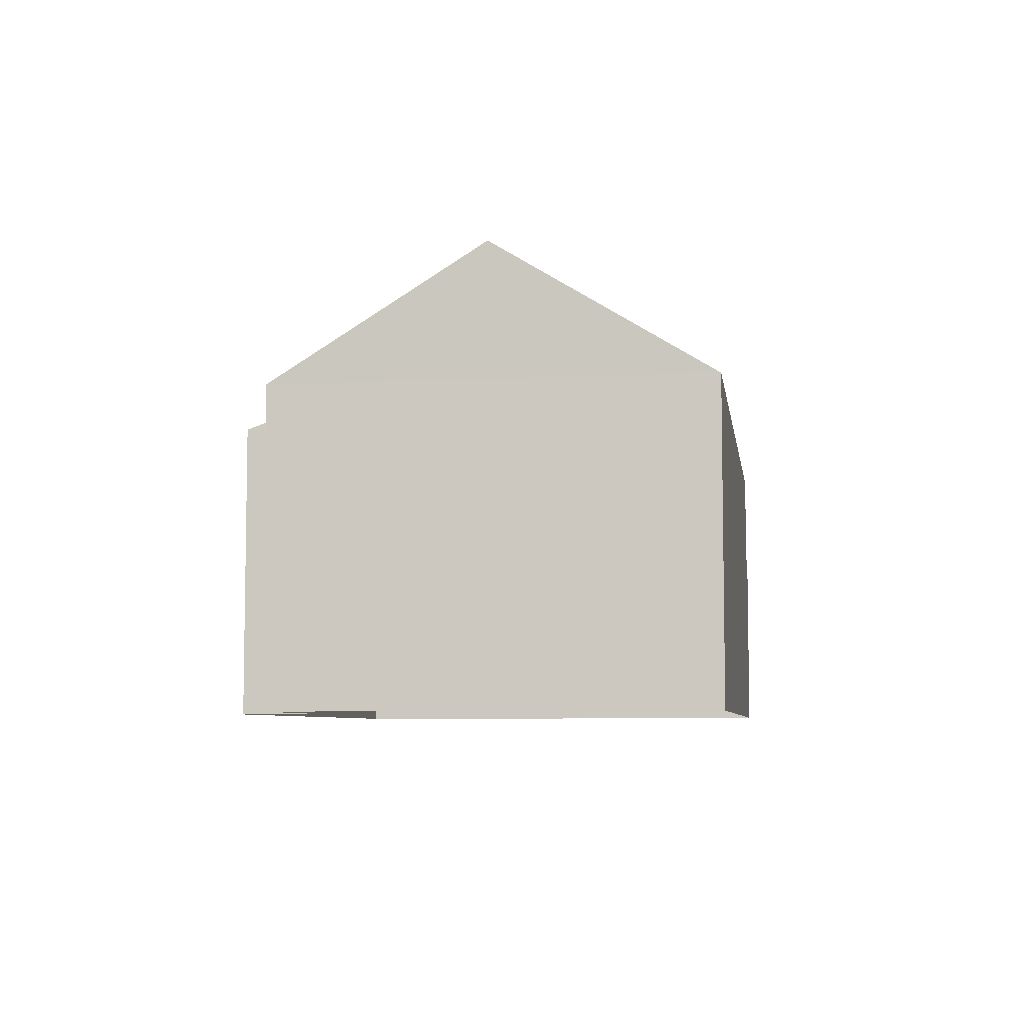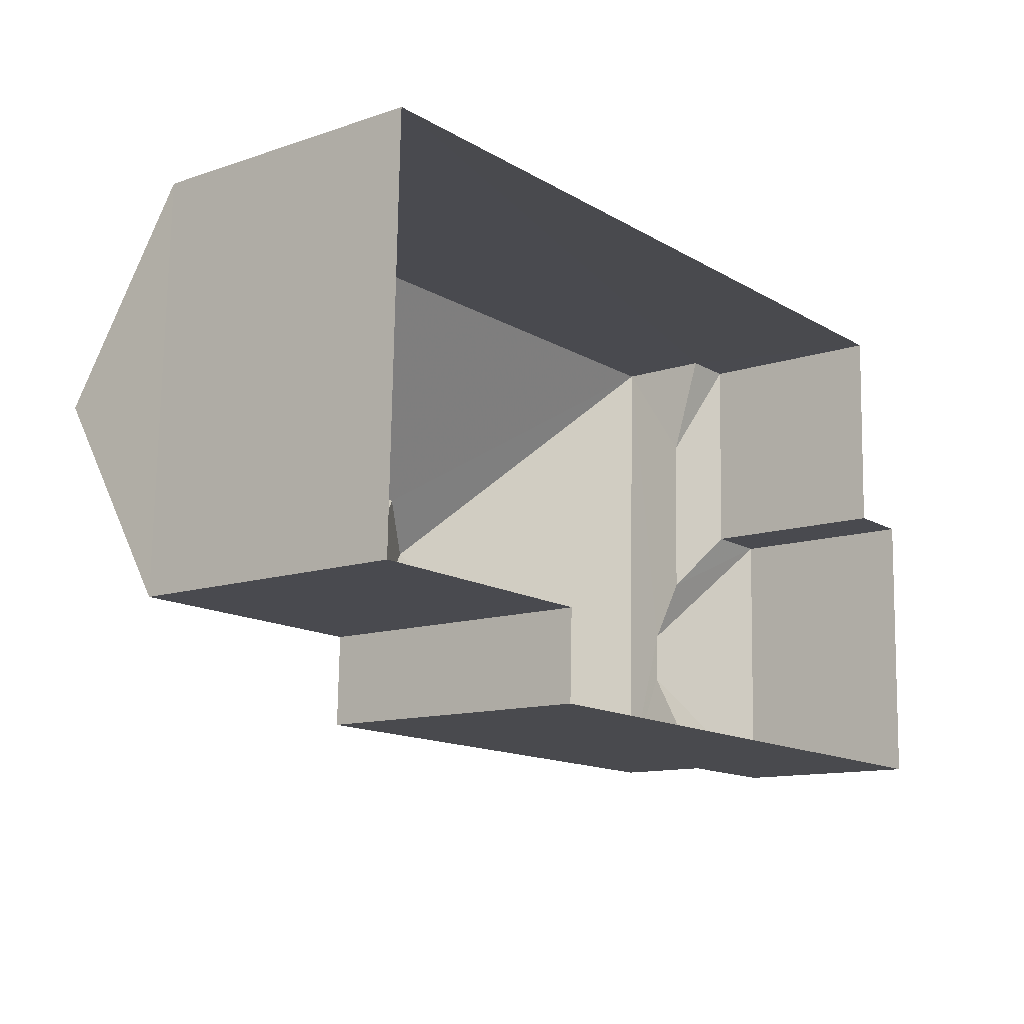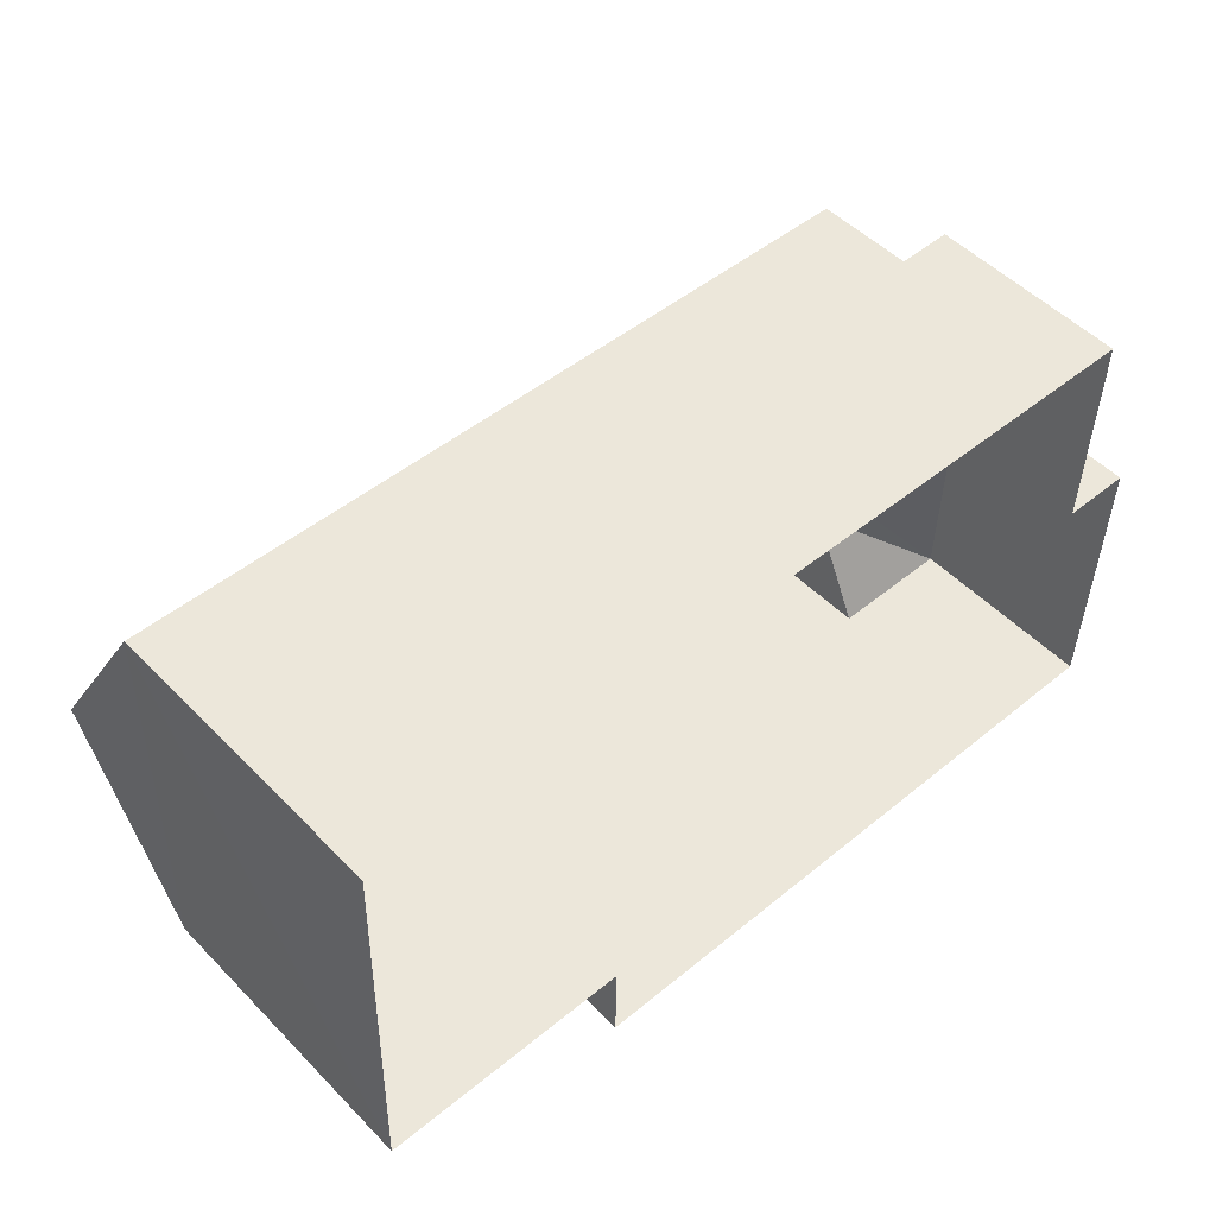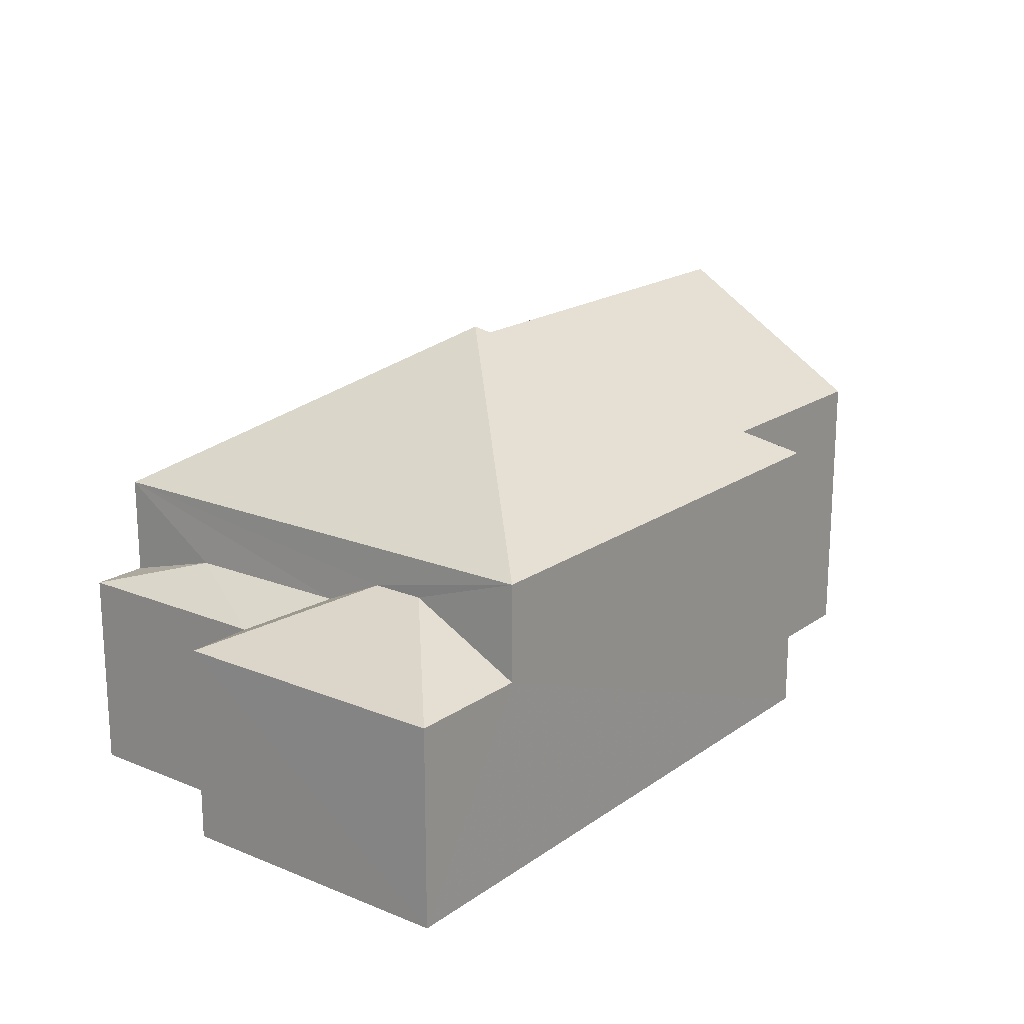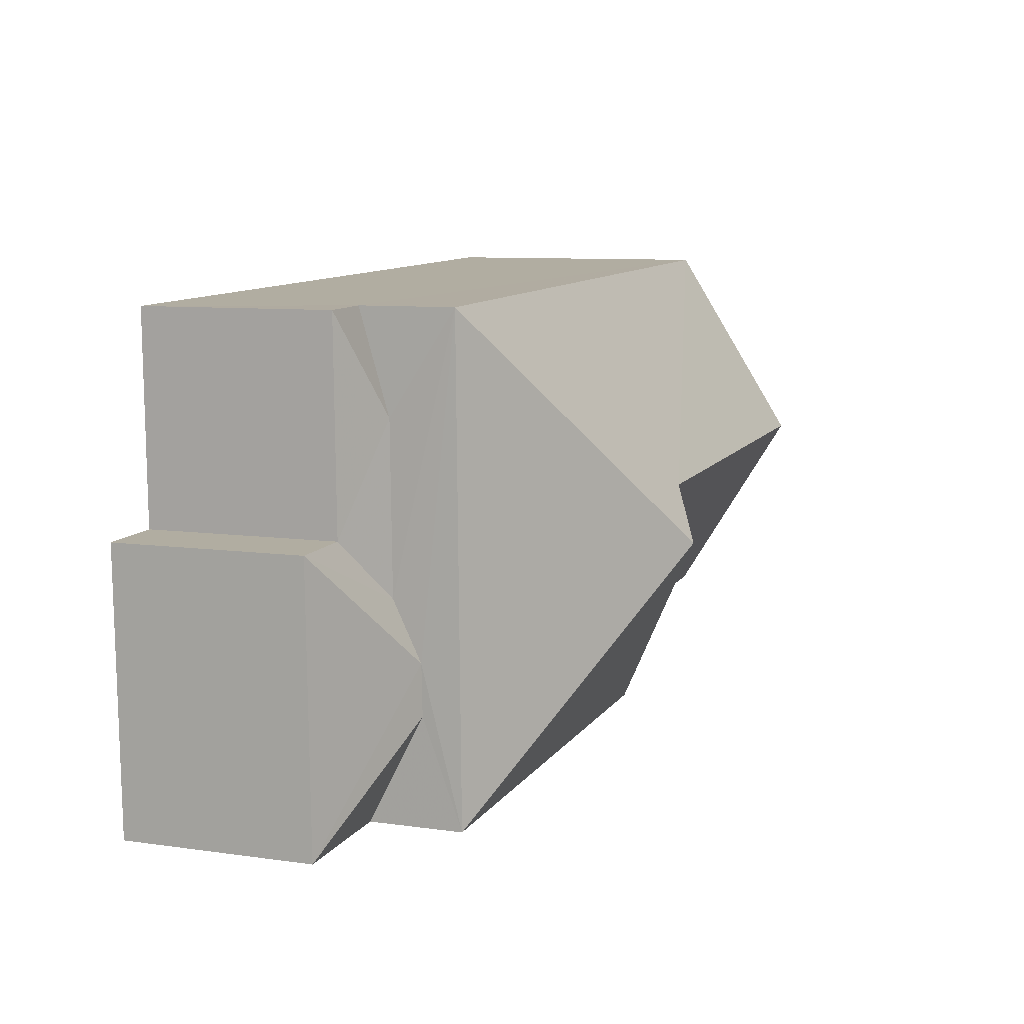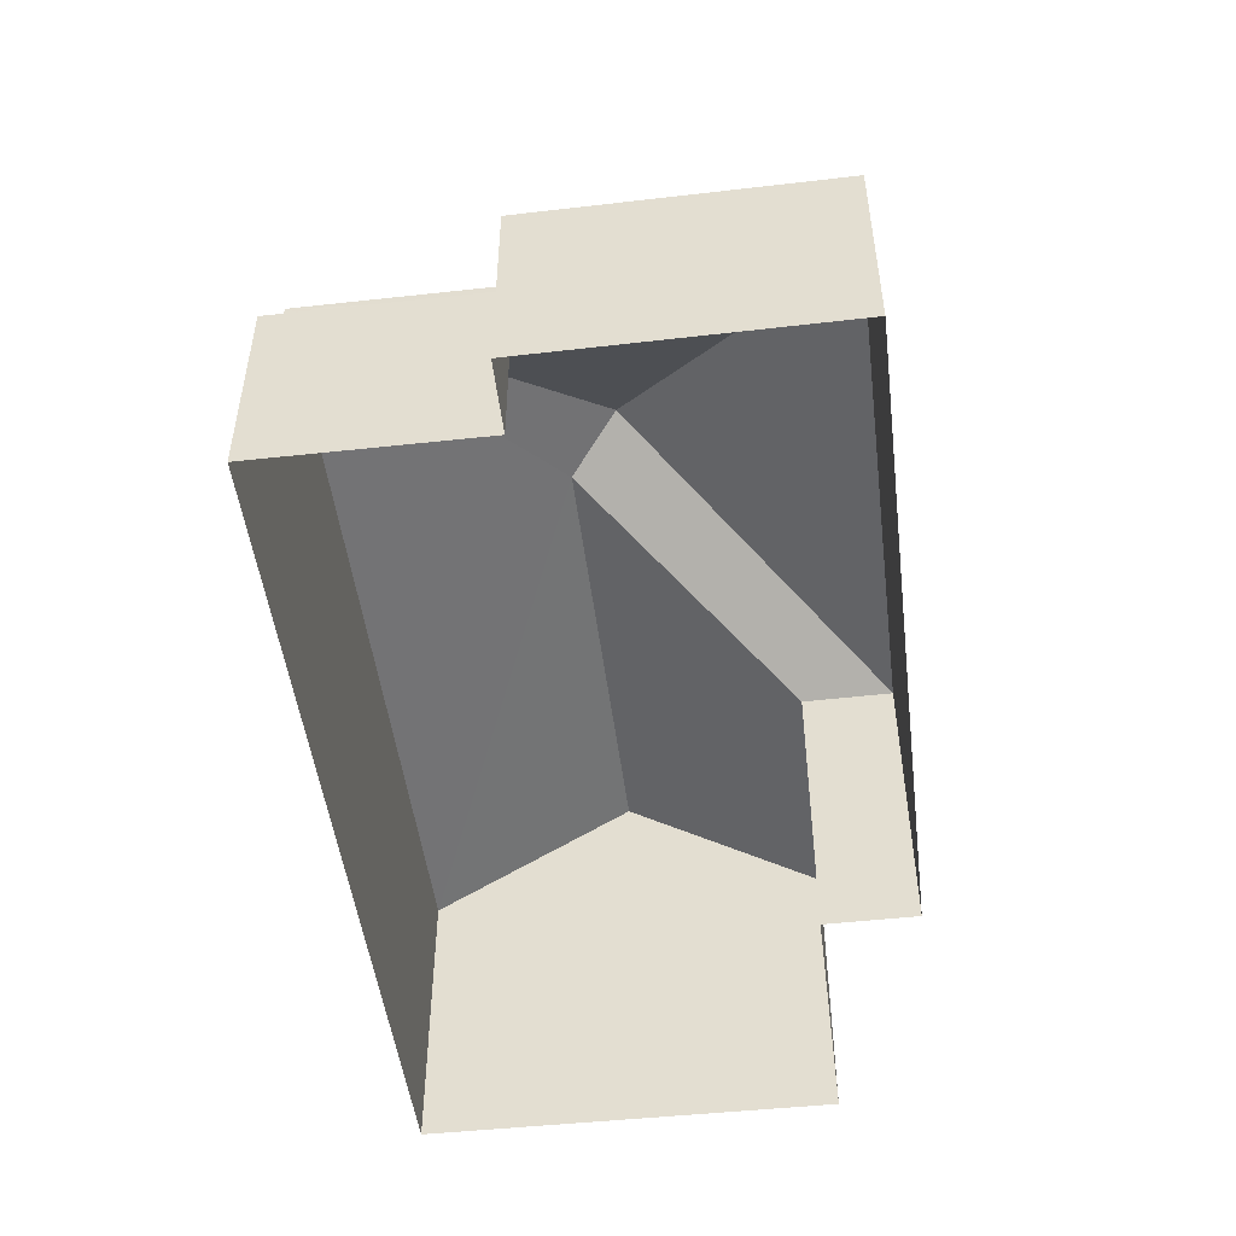
<metadata>
{"format":"obj","ext":"obj","renderer":"f3d","projection":"perspective","resolution":1024,"background":"white","views":[{"elev":-6.4,"azim":99.8,"up":"+Z"},{"elev":-12.2,"azim":128.4,"up":"+Y"},{"elev":51.0,"azim":137.7,"up":"+Y"},{"elev":18.7,"azim":-51.0,"up":"+Z"},{"elev":8.9,"azim":-69.4,"up":"+Y"},{"elev":-49.3,"azim":-81.4,"up":"+Z"}]}
</metadata>
<code>
v -3.156e+05 4.02e+04 5.168
v -3.156e+05 4.02e+04 5.168
v -3.156e+05 4.02e+04 5.167
v -3.156e+05 4.02e+04 5.162
v -3.156e+05 4.02e+04 5.163
v -3.156e+05 4.021e+04 5.169
v -3.156e+05 4.021e+04 5.164
v -3.156e+05 4.02e+04 5.161
v -3.156e+05 4.02e+04 10.63
v -3.156e+05 4.02e+04 13.52
v -3.156e+05 4.021e+04 10.63
v -3.156e+05 4.02e+04 8.845
v -3.156e+05 4.02e+04 9.915
v -3.156e+05 4.02e+04 9.395
v -3.156e+05 4.02e+04 8.844
v -3.156e+05 4.02e+04 8.843
v -3.156e+05 4.02e+04 9.915
v -3.156e+05 4.02e+04 12.95
v -3.156e+05 4.02e+04 12.95
v -3.156e+05 4.021e+04 10.62
v -3.156e+05 4.021e+04 9.393
v -3.156e+05 4.021e+04 8.845
v -3.156e+05 4.02e+04 10.62
v -3.156e+05 4.02e+04 10.62
v -3.156e+05 4.021e+04 8.845
v -3.156e+05 4.02e+04 8.842
v -3.156e+05 4.02e+04 10.62
f 1 2 3
f 4 3 5
f 5 2 6
f 5 6 7
f 8 5 7
f 3 2 5
f 9 10 11
f 12 13 14
f 15 12 14
f 16 13 12
f 16 17 13
f 18 11 10
f 19 20 18
f 20 11 18
f 15 14 21
f 22 15 21
f 10 23 18
f 10 24 23
f 24 10 9
f 21 25 22
f 16 26 17
f 23 27 19
f 18 23 19
f 11 20 25
f 20 7 25
f 25 6 22
f 25 7 6
f 12 1 3
f 16 12 3
f 16 3 26
f 9 26 24
f 24 26 4
f 26 3 4
f 4 23 24
f 4 5 23
f 26 9 17
f 11 25 21
f 9 11 13
f 11 21 14
f 9 13 17
f 14 13 11
f 23 5 8
f 27 23 8
f 2 15 22
f 6 2 22
f 12 2 1
f 12 15 2
f 27 8 20
f 27 20 19
f 8 7 20

</code>
